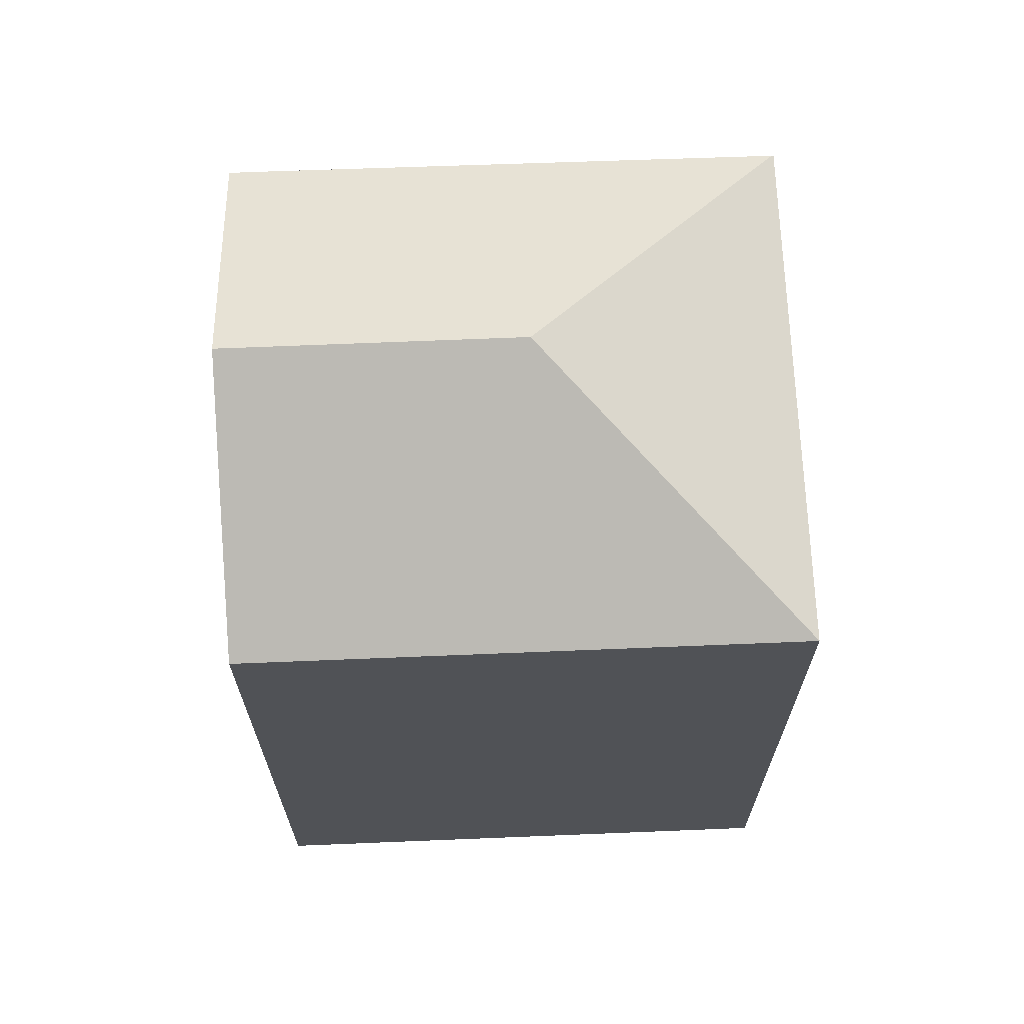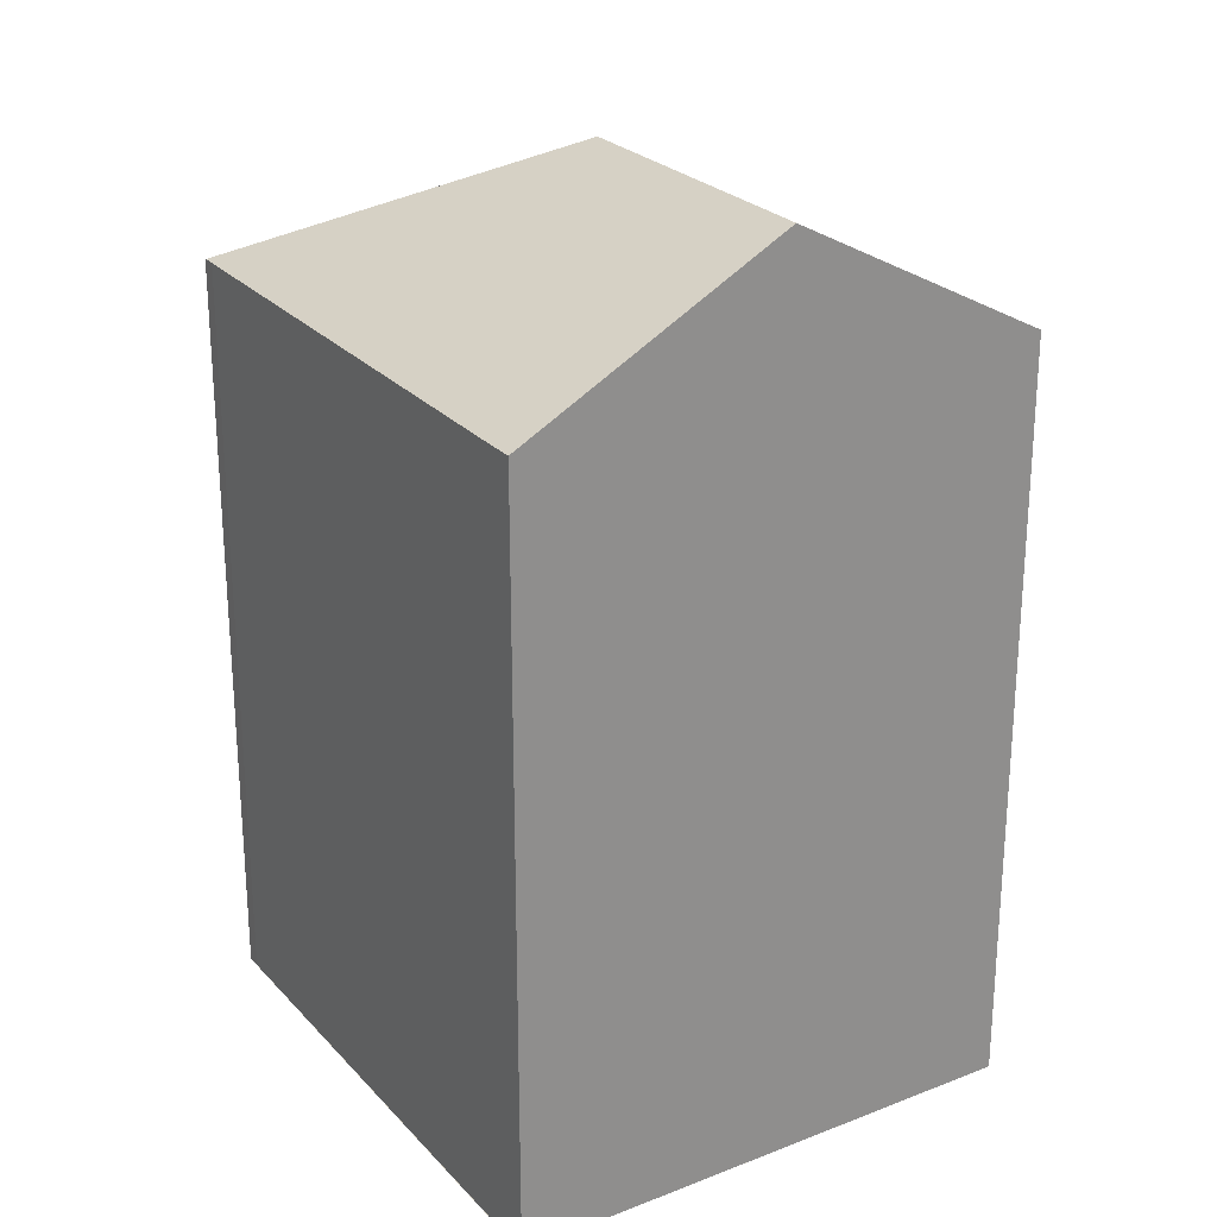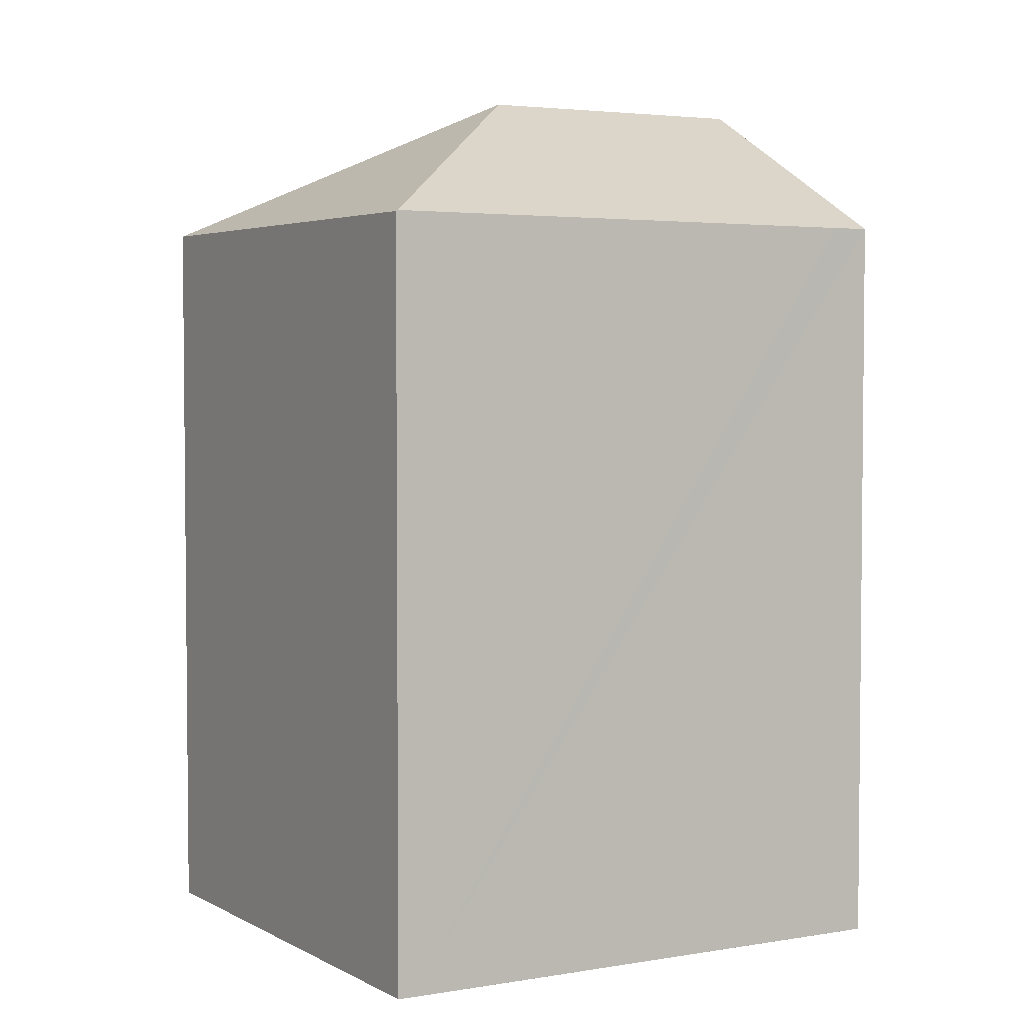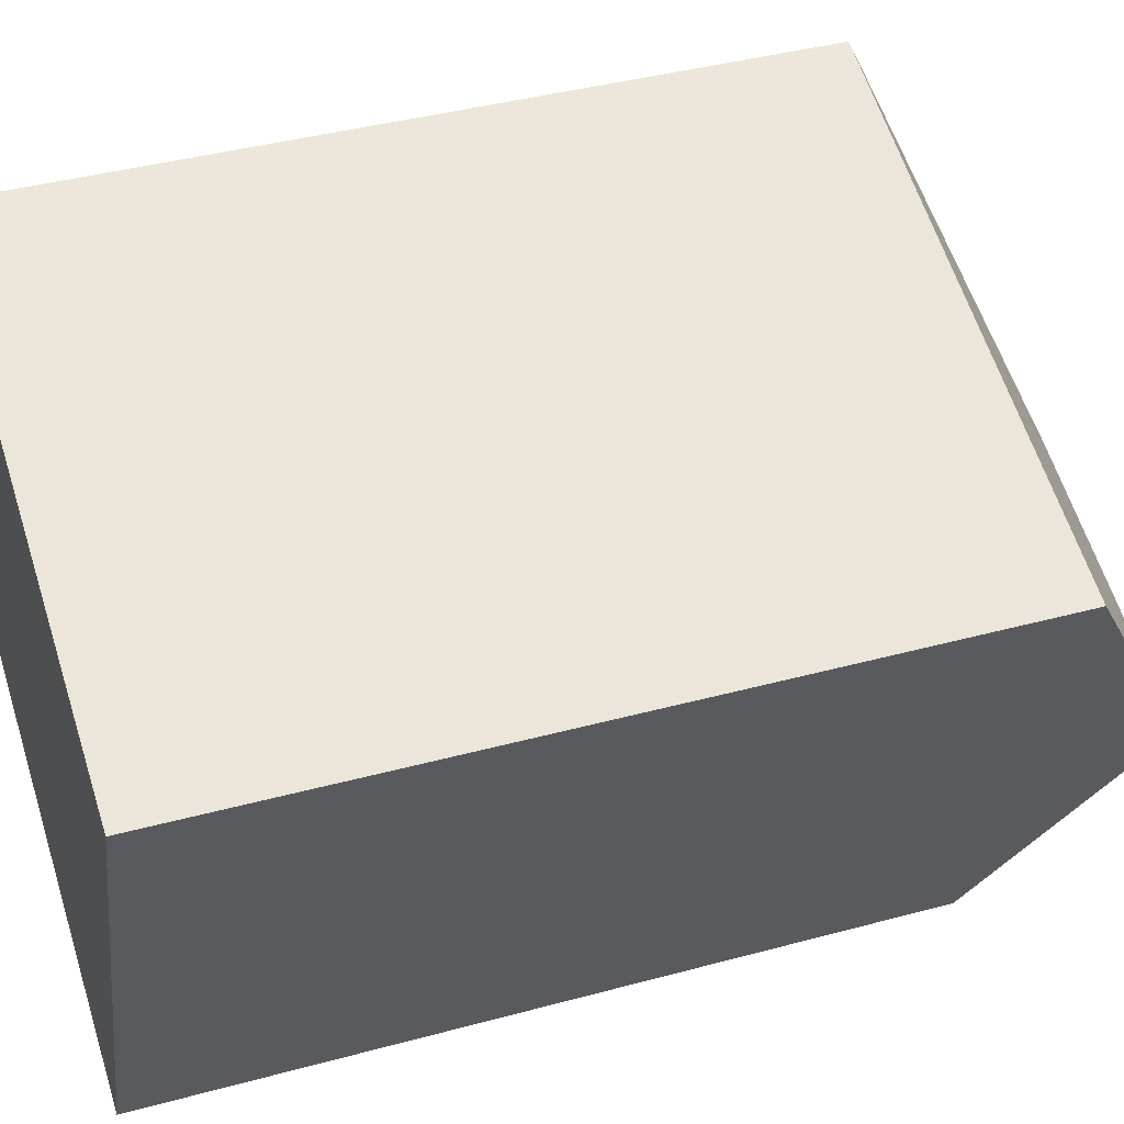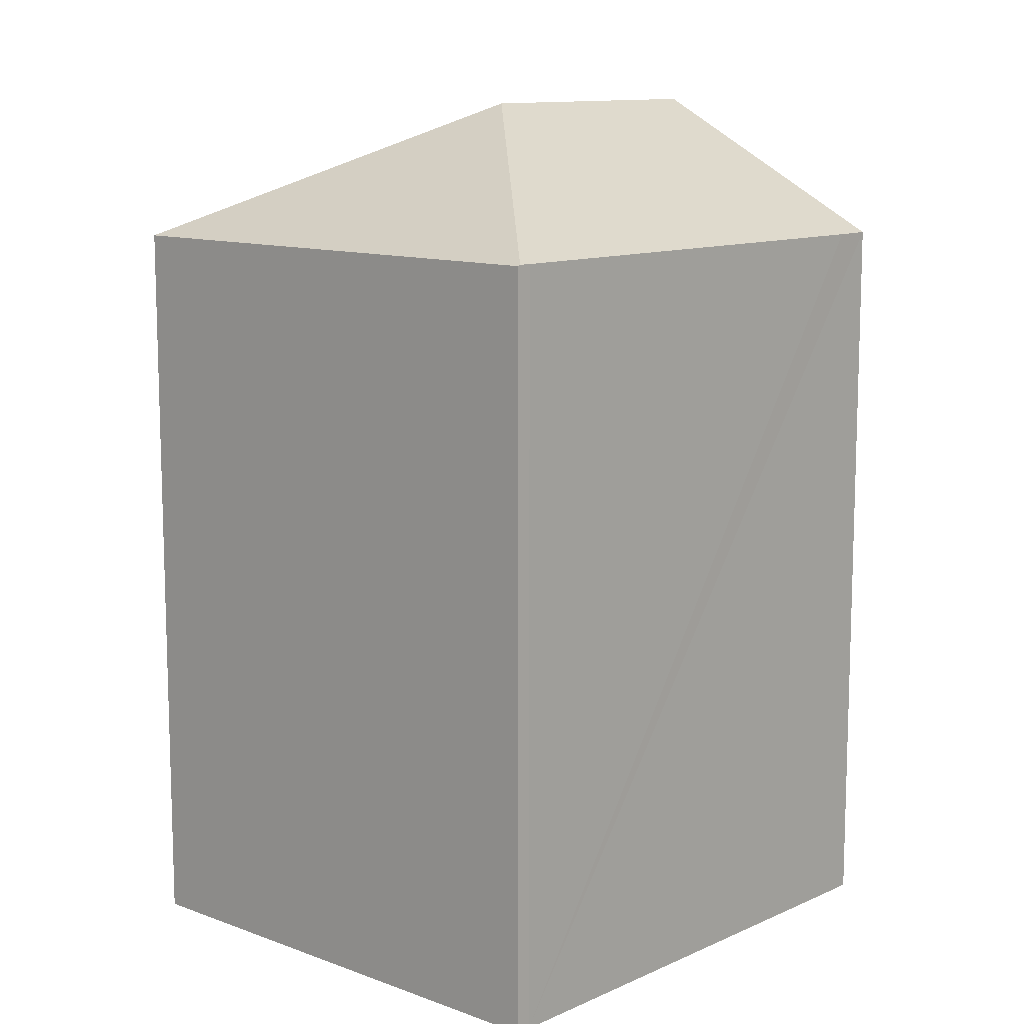
<metadata>
{"format":"obj","ext":"obj","renderer":"f3d","projection":"perspective","resolution":1024,"background":"white","views":[{"elev":68.8,"azim":-162.6,"up":"+Y"},{"elev":25.3,"azim":77.6,"up":"+Y"},{"elev":3.7,"azim":-10.6,"up":"+Y"},{"elev":40.0,"azim":71.4,"up":"+Z"},{"elev":11.4,"azim":-28.1,"up":"+Y"}]}
</metadata>
<code>
v  7.118 18.91 3.349
v  3.757 15.97 10.42
v  3.802 16 10.4
v  3.57 15.97 9.902
v  0 15.98 9.785e-16
v  4.062 15.99 10.32
v  14.13 15.95 6.791
v  13.01 18.91 1.235
v  14.92 15.95 6.507
v  11.12 15.98 -3.988
v  4.666 15.98 -1.674
v  4.062 -6.319e-16 10.32
v  3.757 -6.38e-16 10.42
v  3.802 -6.371e-16 10.4
v  14.92 -3.984e-16 6.507
v  14.13 -4.158e-16 6.791
v  11.12 2.442e-16 -3.988
v  13.01 -7.562e-17 1.235
v  0 0 0
v  4.666 1.025e-16 -1.674
v  3.57 -6.063e-16 9.902
g defaultobject
f 1 2 3
f 2 1 4
f 4 1 5
f 6 1 3
f 1 6 7
f 1 7 8
f 8 7 9
f 10 1 8
f 1 10 11
f 1 11 5
f 2 6 3
f 6 2 12
f 12 2 13
f 12 13 14
f 12 7 6
f 7 12 9
f 9 12 15
f 15 12 16
f 9 10 8
f 10 9 15
f 10 15 17
f 17 15 18
f 17 11 10
f 11 17 5
f 5 17 19
f 19 17 20
f 19 4 5
f 4 19 2
f 2 19 13
f 13 19 21
f 16 18 15
f 18 16 17
f 17 16 20
f 20 16 12
f 20 12 19
f 19 12 14
f 19 14 13
f 19 13 21

</code>
